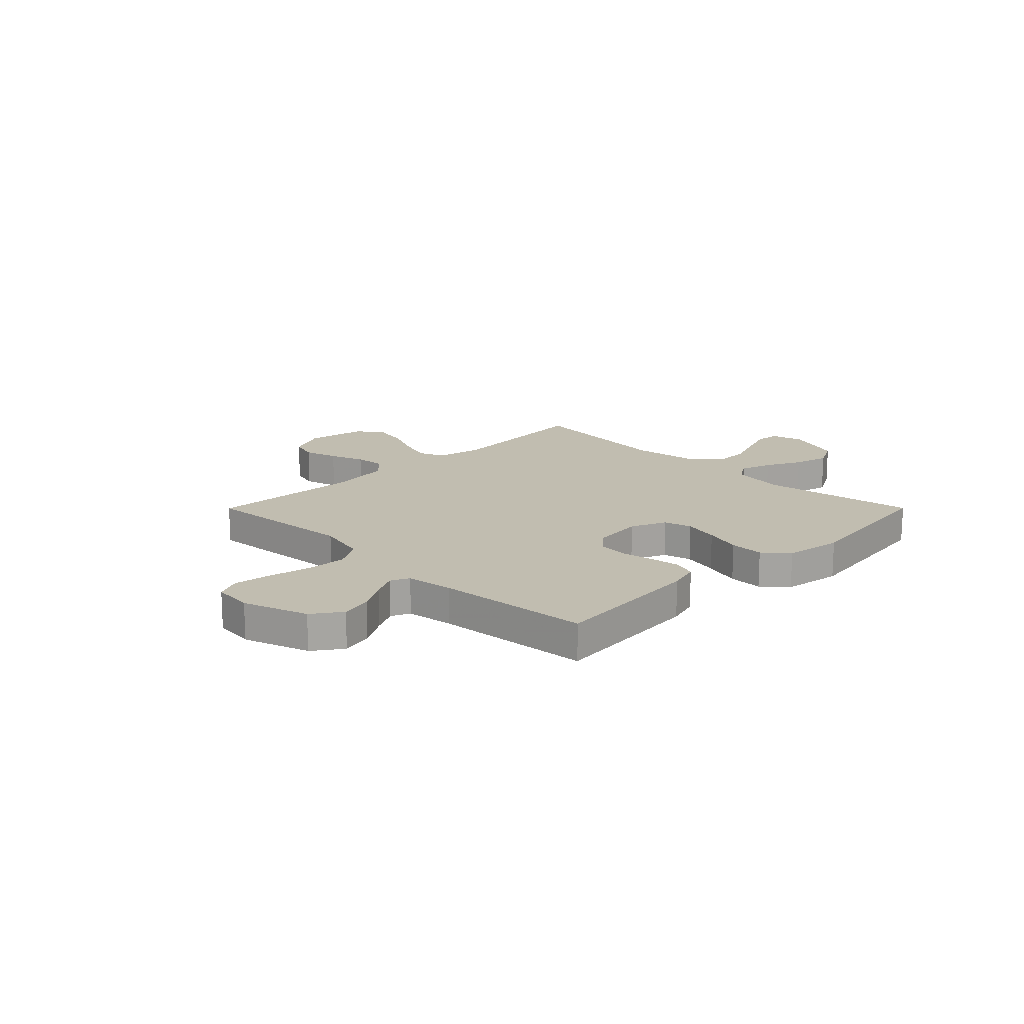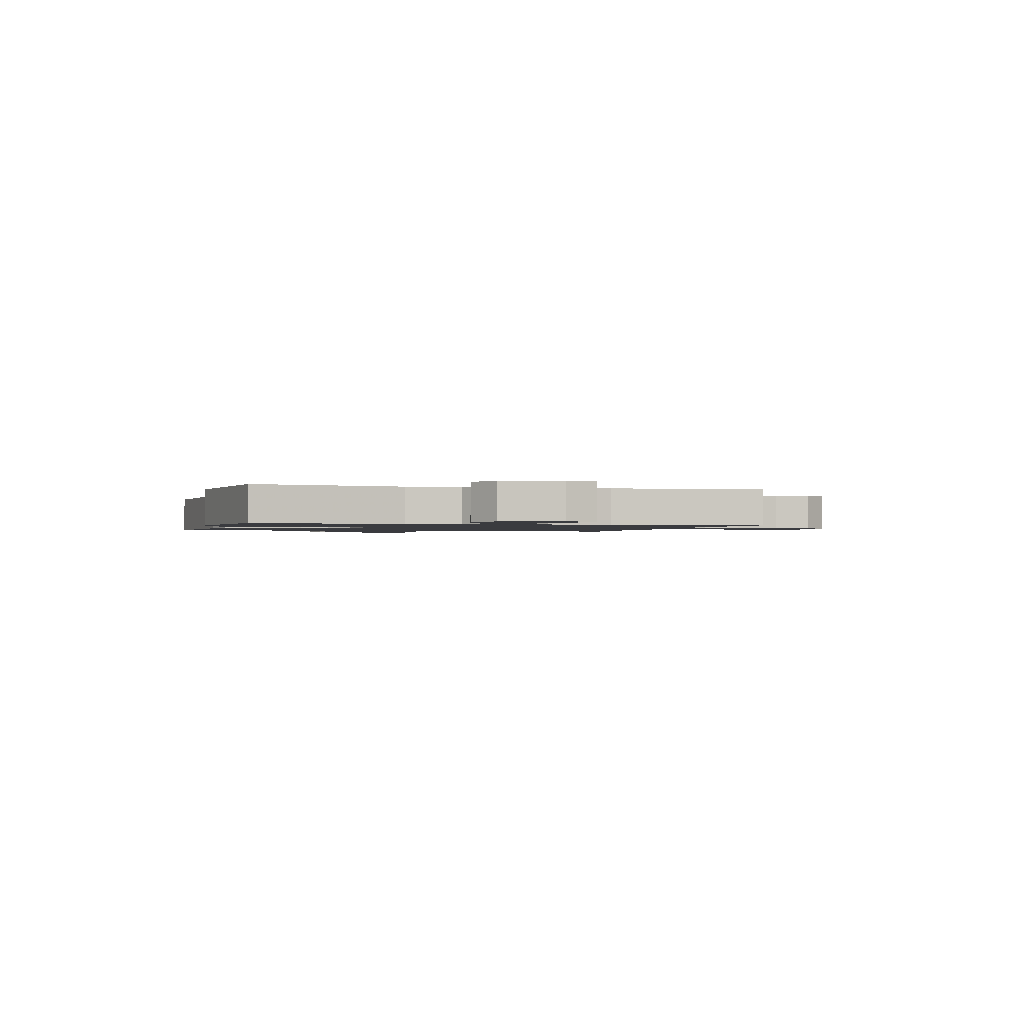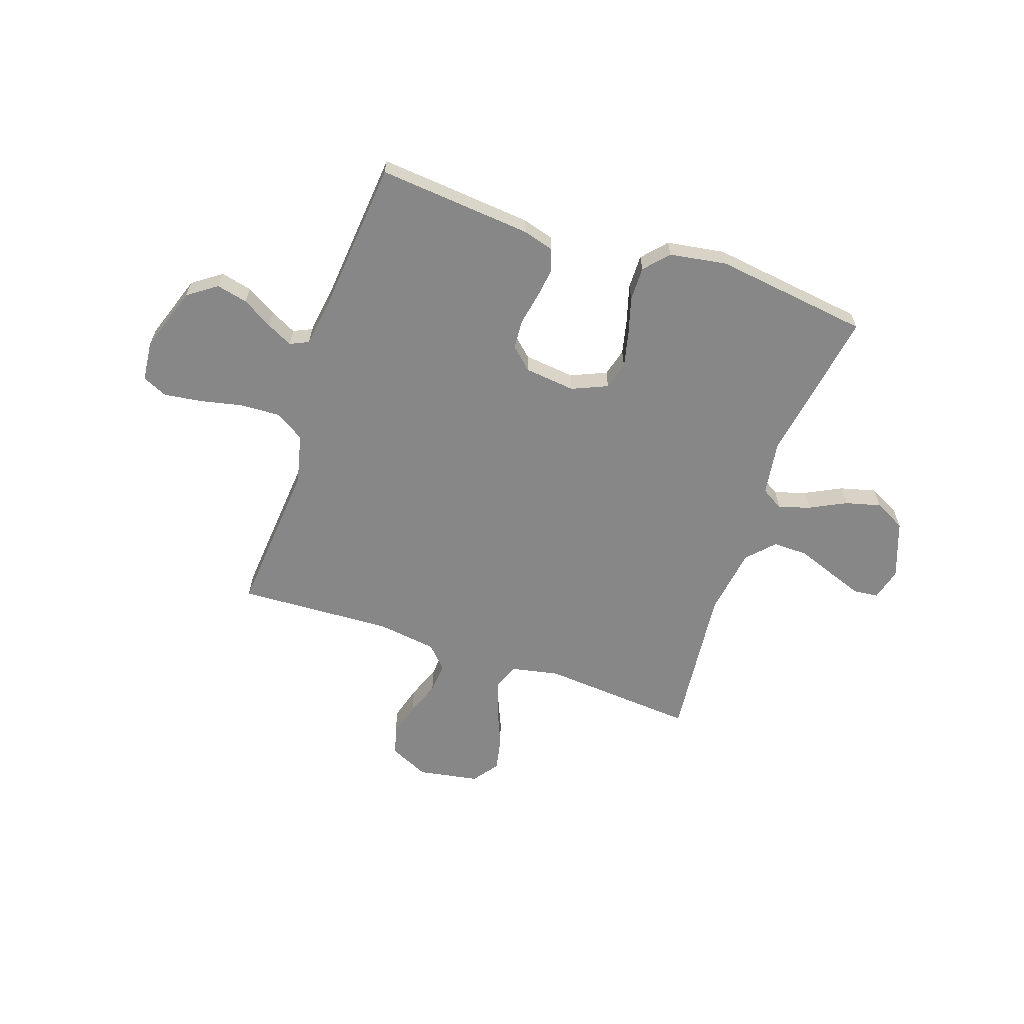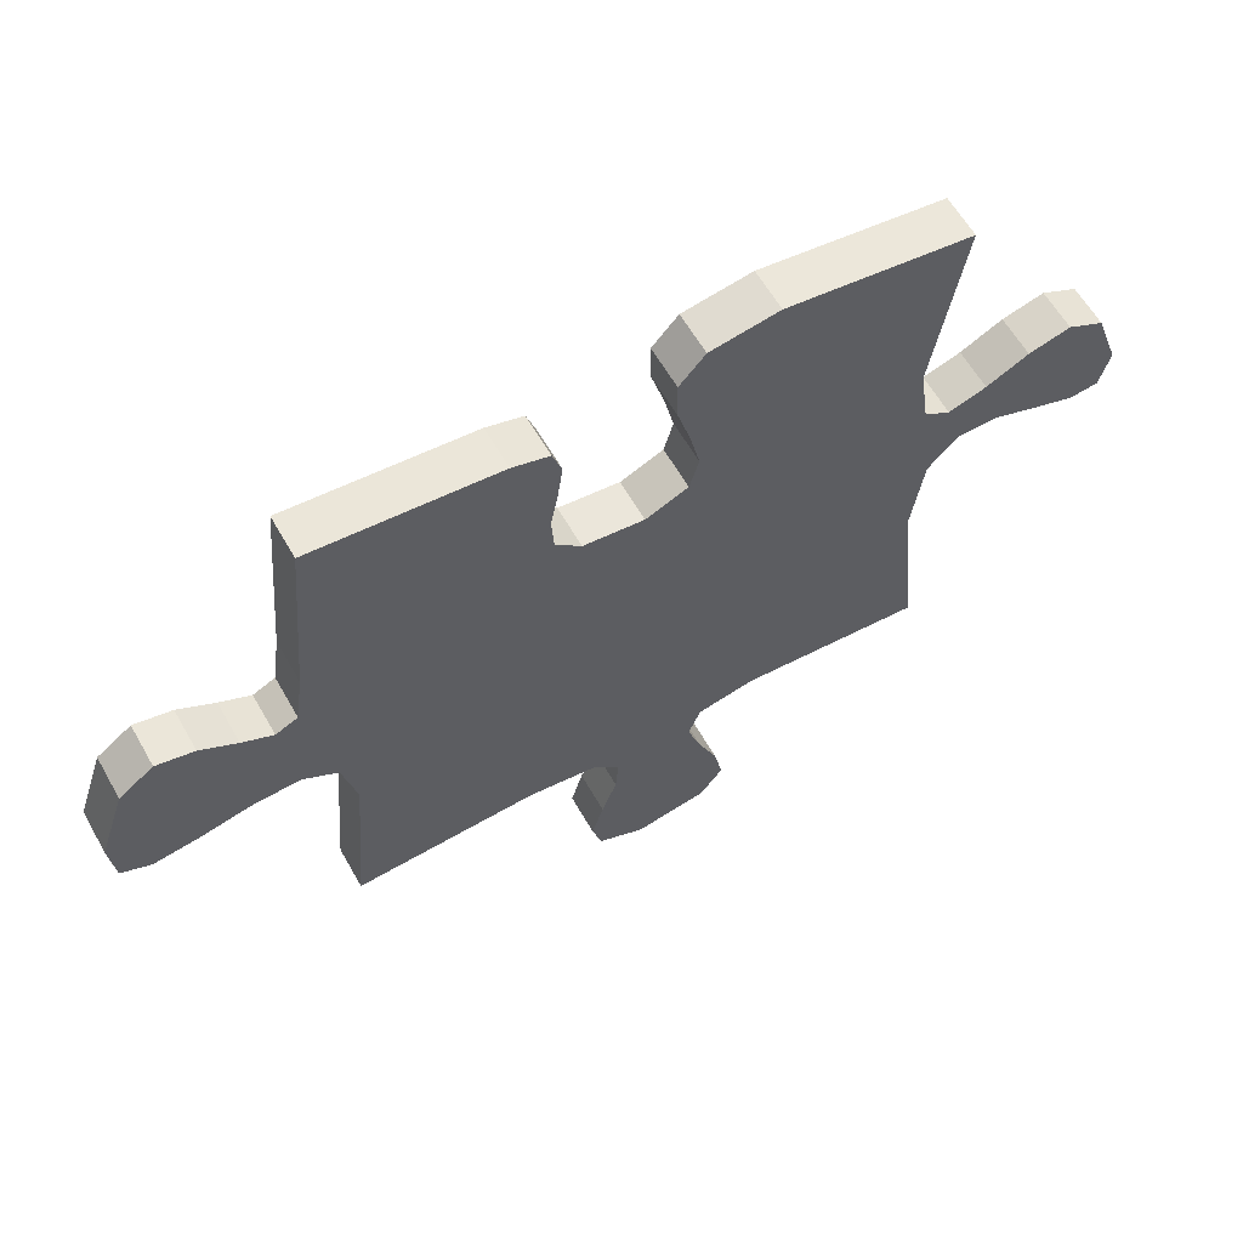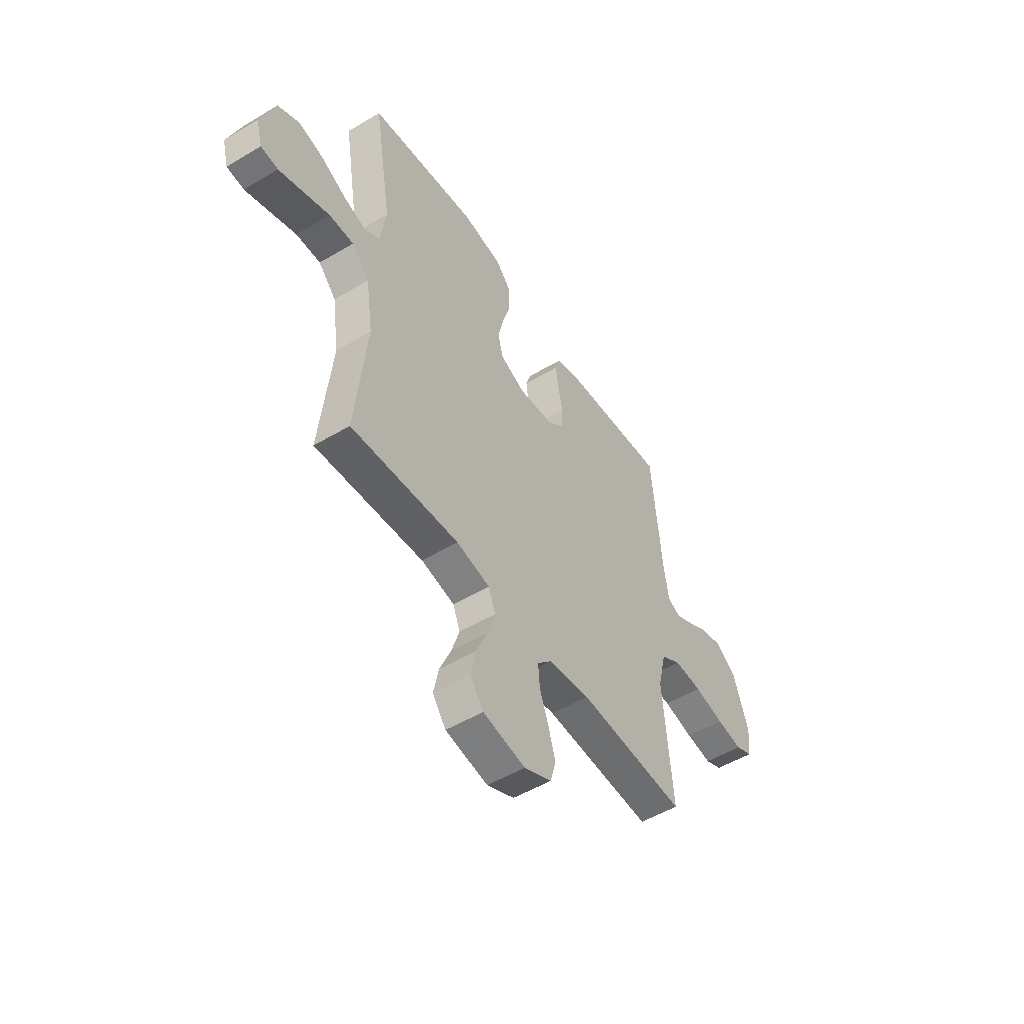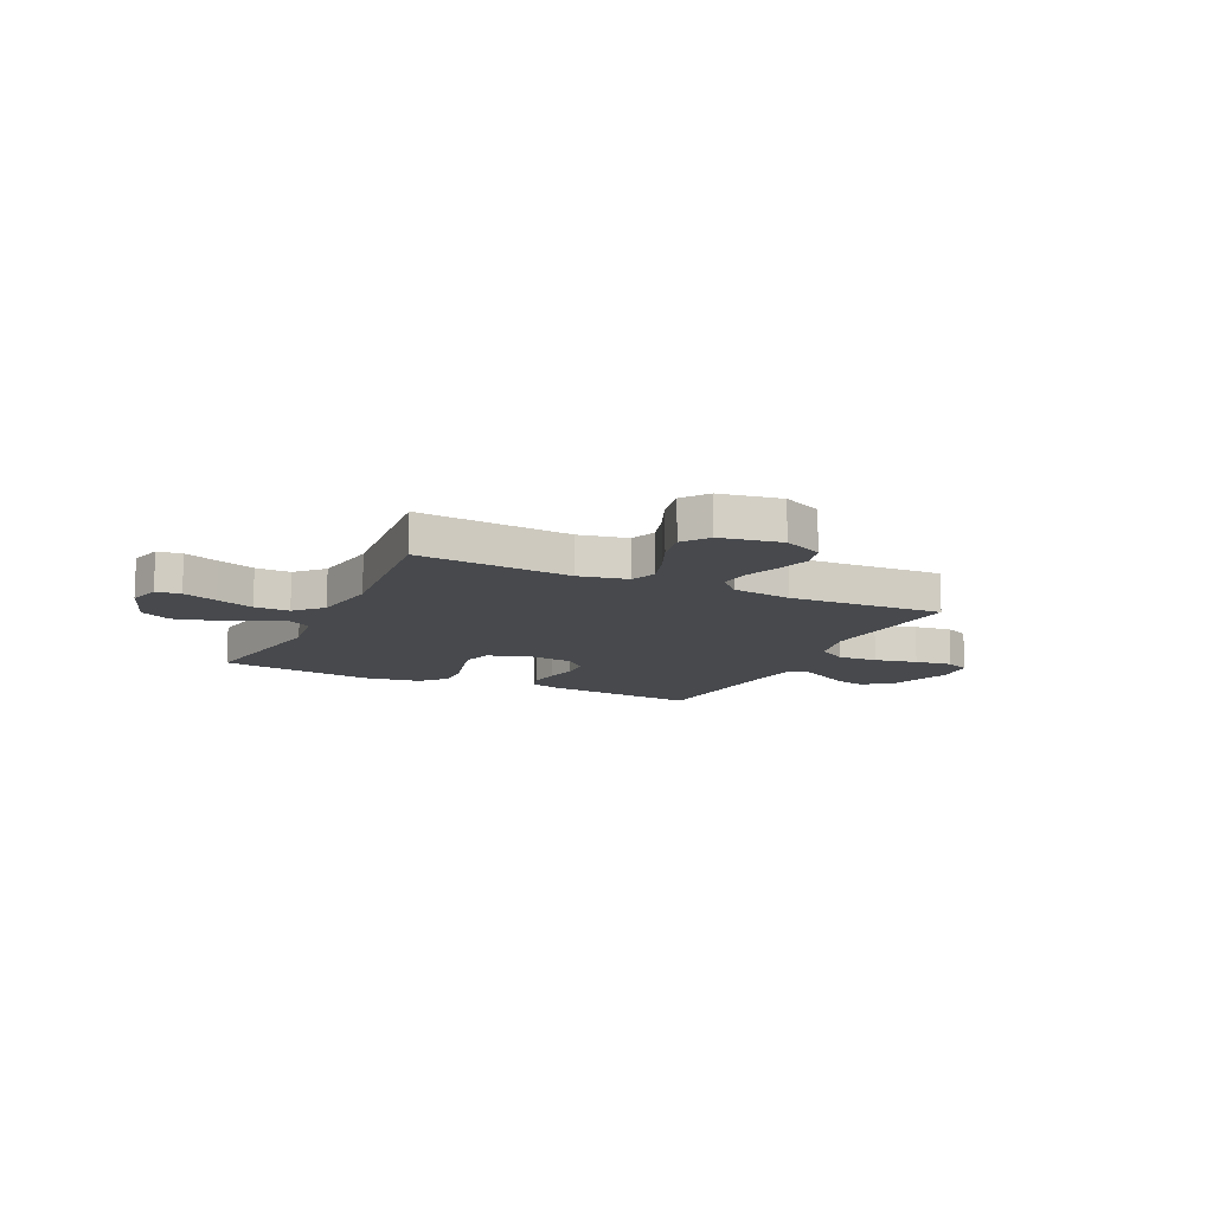
<metadata>
{"format":"obj","ext":"obj","renderer":"f3d","projection":"perspective","resolution":1024,"background":"white","views":[{"elev":16.7,"azim":-45.1,"up":"+Y"},{"elev":-1.3,"azim":73.9,"up":"+Y"},{"elev":-62.6,"azim":-18.9,"up":"+Y"},{"elev":60.9,"azim":-29.6,"up":"+Z"},{"elev":-51.6,"azim":122.9,"up":"+Z"},{"elev":-12.3,"azim":154.4,"up":"+Y"}]}
</metadata>
<code>
v 0.5 0.07 -0.5
v 0.2 0.07 -0.477
v 0.107 0.07 -0.496
v 0.087 0.07 -0.546
v 0.109 0.07 -0.613
v 0.141 0.07 -0.687
v 0.155 0.07 -0.755
v 0.118 0.07 -0.805
v 0 0.07 -0.826
v -0.076 0.07 -0.791
v -0.092 0.07 -0.736
v -0.073 0.07 -0.67
v -0.048 0.07 -0.603
v -0.043 0.07 -0.544
v -0.084 0.07 -0.501
v -0.2 0.07 -0.485
v -0.5 0.07 -0.5
v -0.475 0.07 -0.2
v -0.498 0.07 -0.103
v -0.555 0.07 -0.068
v -0.633 0.07 -0.072
v -0.716 0.07 -0.09
v -0.789 0.07 -0.1
v -0.837 0.07 -0.078
v -0.845 0.07 0
v -0.802 0.07 0.126
v -0.746 0.07 0.166
v -0.685 0.07 0.152
v -0.626 0.07 0.117
v -0.576 0.07 0.092
v -0.54 0.07 0.109
v -0.527 0.07 0.2
v -0.5 0.07 0.5
v -0.2 0.07 0.473
v -0.14 0.07 0.456
v -0.125 0.07 0.412
v -0.133 0.07 0.354
v -0.145 0.07 0.291
v -0.141 0.07 0.234
v -0.099 0.07 0.195
v 0 0.07 0.184
v 0.069 0.07 0.214
v 0.084 0.07 0.268
v 0.068 0.07 0.337
v 0.047 0.07 0.409
v 0.046 0.07 0.475
v 0.088 0.07 0.522
v 0.2 0.07 0.54
v 0.5 0.07 0.5
v 0.451 0.07 0.2
v 0.467 0.07 0.095
v 0.51 0.07 0.069
v 0.572 0.07 0.089
v 0.641 0.07 0.124
v 0.71 0.07 0.142
v 0.77 0.07 0.111
v 0.81 0.07 0
v 0.793 0.07 -0.063
v 0.745 0.07 -0.068
v 0.678 0.07 -0.044
v 0.605 0.07 -0.017
v 0.537 0.07 -0.016
v 0.488 0.07 -0.068
v 0.469 0.07 -0.2
v 0.5 0 -0.5
v 0.2 0 -0.477
v 0.107 0 -0.496
v 0.087 0 -0.546
v 0.109 0 -0.613
v 0.141 0 -0.687
v 0.155 0 -0.755
v 0.118 0 -0.805
v 0 0 -0.826
v -0.076 0 -0.791
v -0.092 0 -0.736
v -0.073 0 -0.67
v -0.048 0 -0.603
v -0.043 0 -0.544
v -0.084 0 -0.501
v -0.2 0 -0.485
v -0.5 0 -0.5
v -0.475 0 -0.2
v -0.498 0 -0.103
v -0.555 0 -0.068
v -0.633 0 -0.072
v -0.716 0 -0.09
v -0.789 0 -0.1
v -0.837 0 -0.078
v -0.845 0 0
v -0.802 0 0.126
v -0.746 0 0.166
v -0.685 0 0.152
v -0.626 0 0.117
v -0.576 0 0.092
v -0.54 0 0.109
v -0.527 0 0.2
v -0.5 0 0.5
v -0.2 0 0.473
v -0.14 0 0.456
v -0.125 0 0.412
v -0.133 0 0.354
v -0.145 0 0.291
v -0.141 0 0.234
v -0.099 0 0.195
v 0 0 0.184
v 0.069 0 0.214
v 0.084 0 0.268
v 0.068 0 0.337
v 0.047 0 0.409
v 0.046 0 0.475
v 0.088 0 0.522
v 0.2 0 0.54
v 0.5 0 0.5
v 0.451 0 0.2
v 0.467 0 0.095
v 0.51 0 0.069
v 0.572 0 0.089
v 0.641 0 0.124
v 0.71 0 0.142
v 0.77 0 0.111
v 0.81 0 0
v 0.793 0 -0.063
v 0.745 0 -0.068
v 0.678 0 -0.044
v 0.605 0 -0.017
v 0.537 0 -0.016
v 0.488 0 -0.068
v 0.469 0 -0.2
f 59 60 61
f 58 59 61
f 57 58 61
f 56 57 61
f 55 56 61
f 54 55 61
f 53 54 61
f 52 53 61 62
f 51 52 62 63
f 48 49 50
f 47 48 50
f 46 47 50
f 45 46 50
f 44 45 50
f 51 63 64
f 50 51 64
f 44 50 64
f 43 44 64
f 36 37 38
f 35 36 38
f 34 35 38
f 33 34 38
f 32 33 38
f 31 32 38 39
f 30 31 39 40
f 27 28 29
f 26 27 29
f 25 26 29
f 24 25 29
f 23 24 29
f 22 23 29
f 21 22 29
f 20 21 29 30
f 30 40 41
f 20 30 41
f 19 20 41
f 16 17 18
f 19 41 42
f 18 19 42
f 16 18 42
f 15 16 42
f 11 12 13
f 10 11 13
f 9 10 13
f 8 9 13
f 7 8 13
f 6 7 13
f 5 6 13
f 4 5 13 14
f 64 1 2
f 43 64 2
f 42 43 2
f 14 15 42
f 4 14 42
f 3 4 42
f 2 3 42
f 125 124 123
f 125 123 122
f 125 122 121
f 125 121 120
f 125 120 119
f 125 119 118
f 125 118 117
f 126 125 117 116
f 127 126 116 115
f 114 113 112
f 114 112 111
f 114 111 110
f 114 110 109
f 114 109 108
f 128 127 115
f 128 115 114
f 128 114 108
f 128 108 107
f 102 101 100
f 102 100 99
f 102 99 98
f 102 98 97
f 102 97 96
f 103 102 96 95
f 104 103 95 94
f 93 92 91
f 93 91 90
f 93 90 89
f 93 89 88
f 93 88 87
f 93 87 86
f 93 86 85
f 94 93 85 84
f 105 104 94
f 105 94 84
f 105 84 83
f 82 81 80
f 106 105 83
f 106 83 82
f 106 82 80
f 106 80 79
f 77 76 75
f 77 75 74
f 77 74 73
f 77 73 72
f 77 72 71
f 77 71 70
f 77 70 69
f 78 77 69 68
f 66 65 128
f 66 128 107
f 66 107 106
f 106 79 78
f 106 78 68
f 106 68 67
f 106 67 66
f 1 65 66 2
f 2 66 67 3
f 3 67 68 4
f 4 68 69 5
f 5 69 70 6
f 6 70 71 7
f 7 71 72 8
f 8 72 73 9
f 9 73 74 10
f 10 74 75 11
f 11 75 76 12
f 12 76 77 13
f 13 77 78 14
f 14 78 79 15
f 15 79 80 16
f 16 80 81 17
f 17 81 82 18
f 18 82 83 19
f 19 83 84 20
f 20 84 85 21
f 21 85 86 22
f 22 86 87 23
f 23 87 88 24
f 24 88 89 25
f 25 89 90 26
f 26 90 91 27
f 27 91 92 28
f 28 92 93 29
f 29 93 94 30
f 30 94 95 31
f 31 95 96 32
f 32 96 97 33
f 33 97 98 34
f 34 98 99 35
f 35 99 100 36
f 36 100 101 37
f 37 101 102 38
f 38 102 103 39
f 39 103 104 40
f 40 104 105 41
f 41 105 106 42
f 42 106 107 43
f 43 107 108 44
f 44 108 109 45
f 45 109 110 46
f 46 110 111 47
f 47 111 112 48
f 48 112 113 49
f 49 113 114 50
f 50 114 115 51
f 51 115 116 52
f 52 116 117 53
f 53 117 118 54
f 54 118 119 55
f 55 119 120 56
f 56 120 121 57
f 57 121 122 58
f 58 122 123 59
f 59 123 124 60
f 60 124 125 61
f 61 125 126 62
f 62 126 127 63
f 63 127 128 64
f 64 128 65 1

</code>
